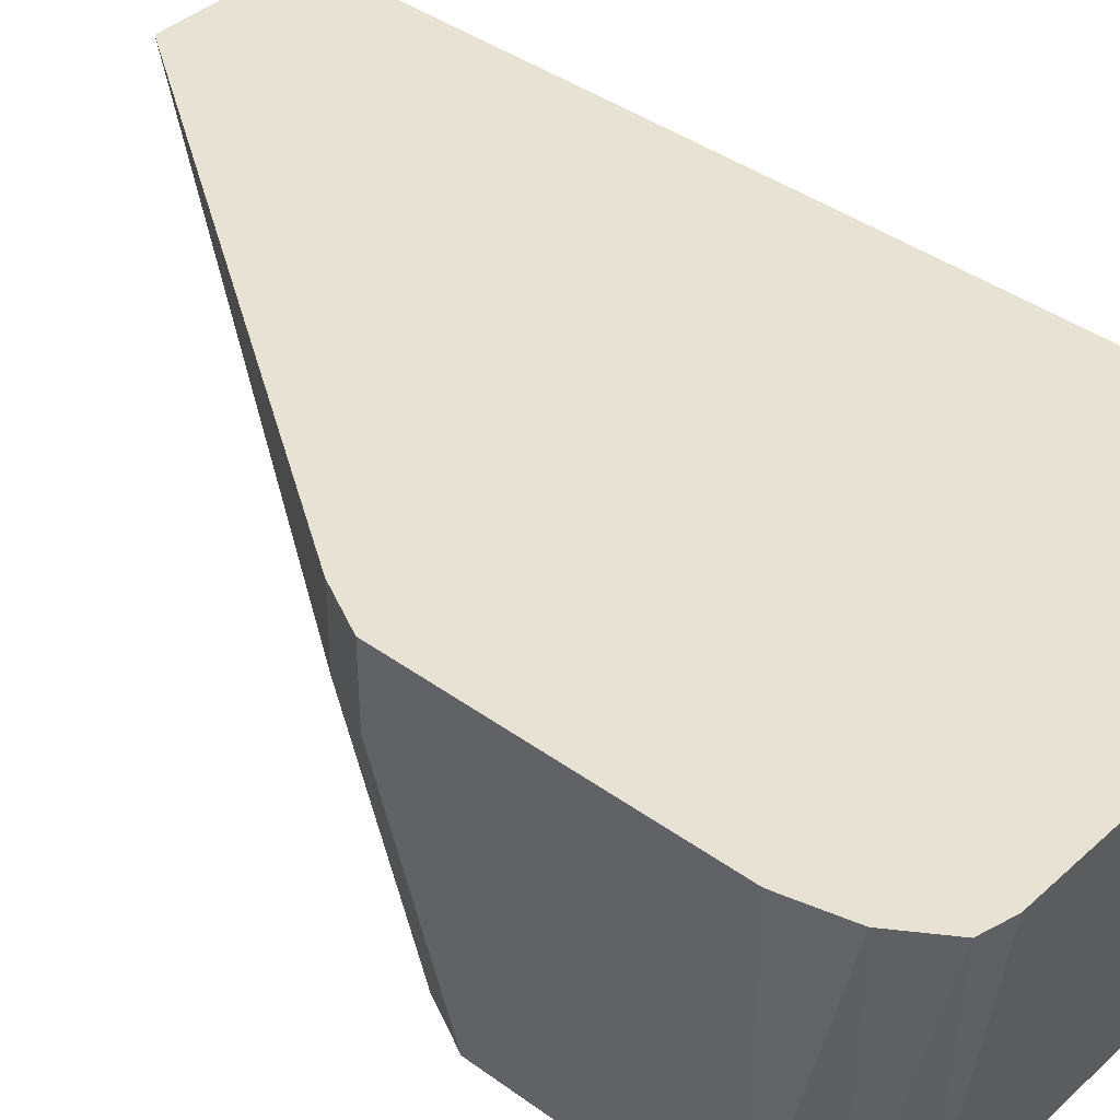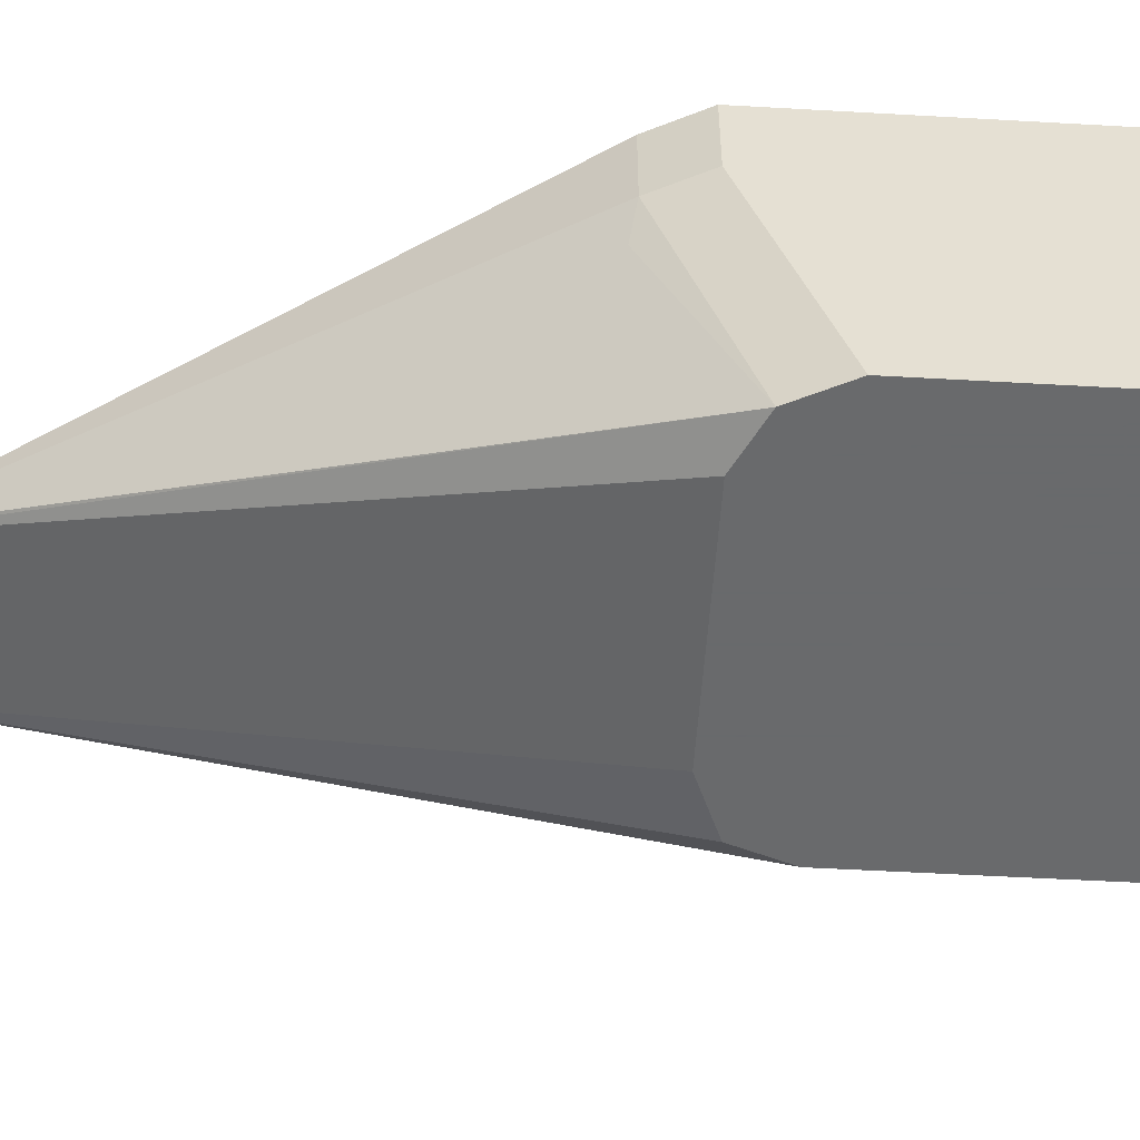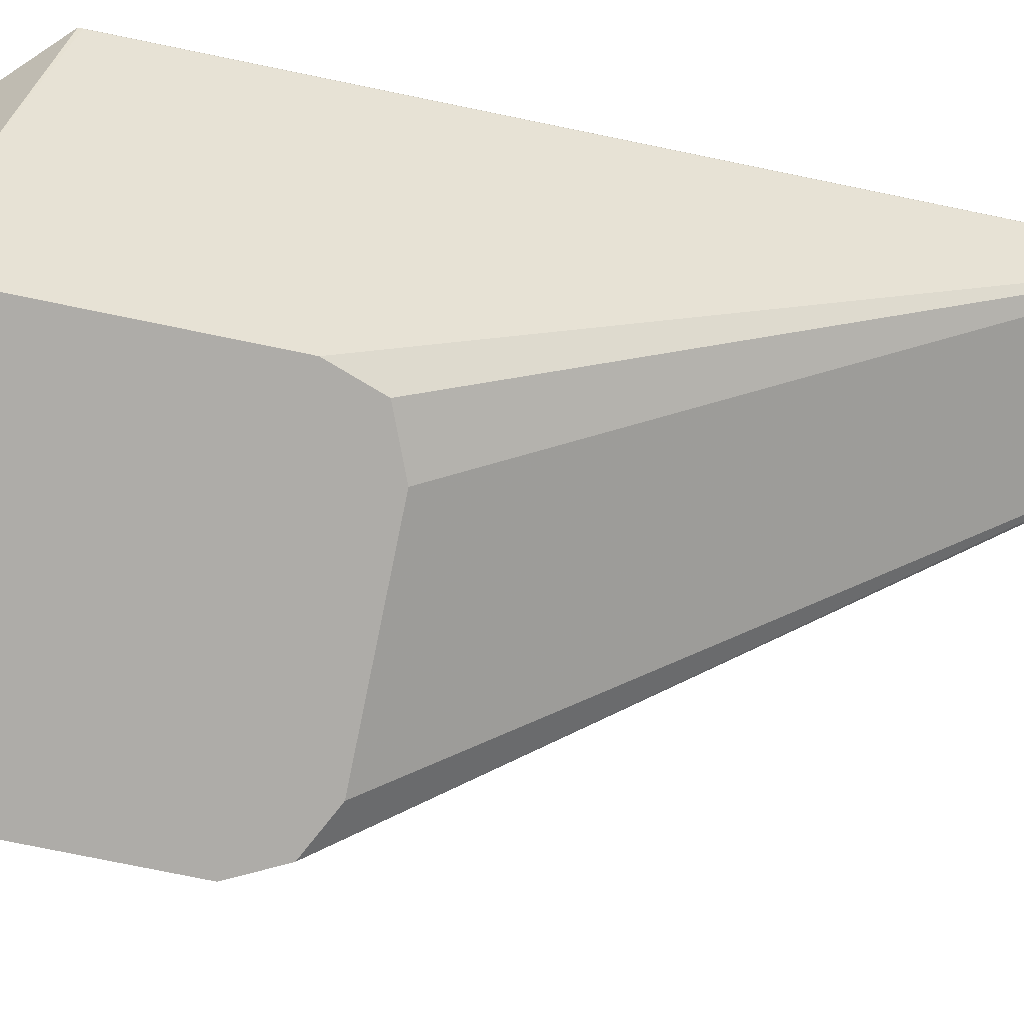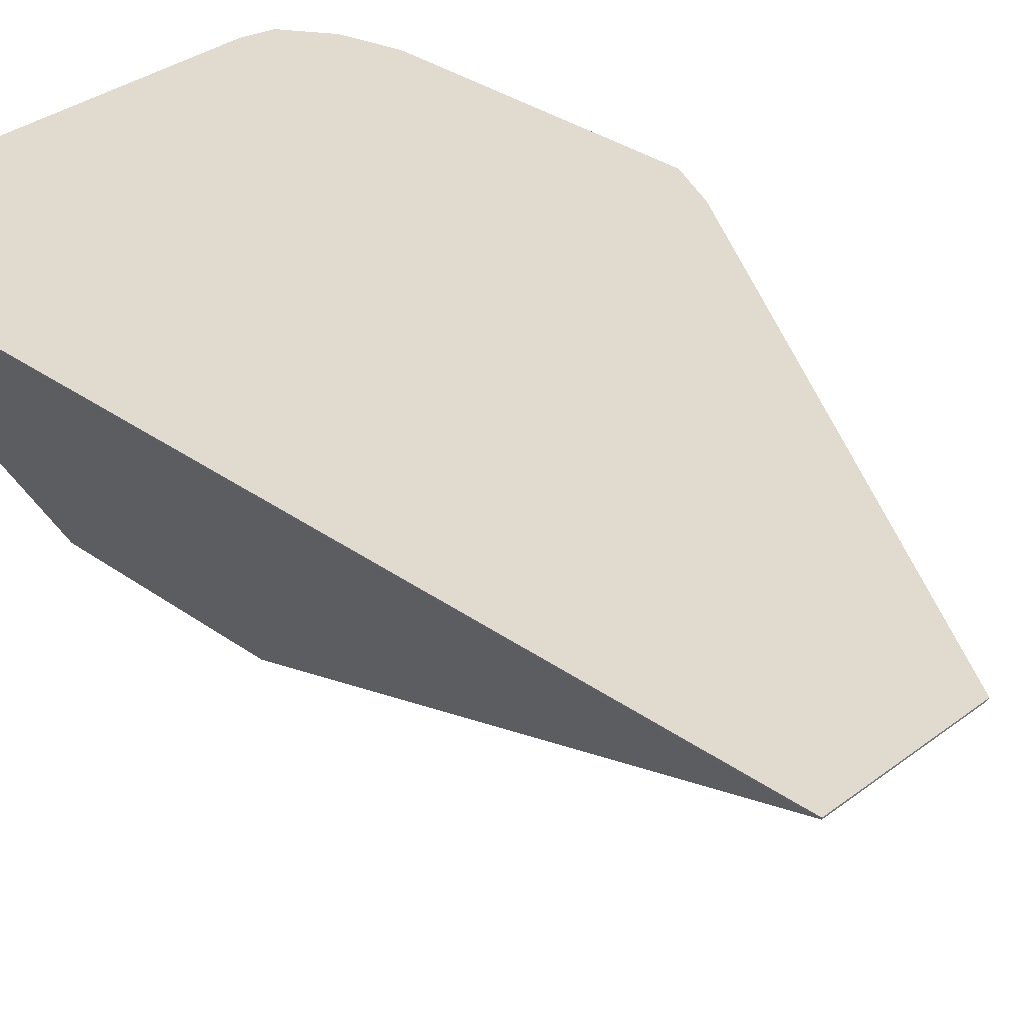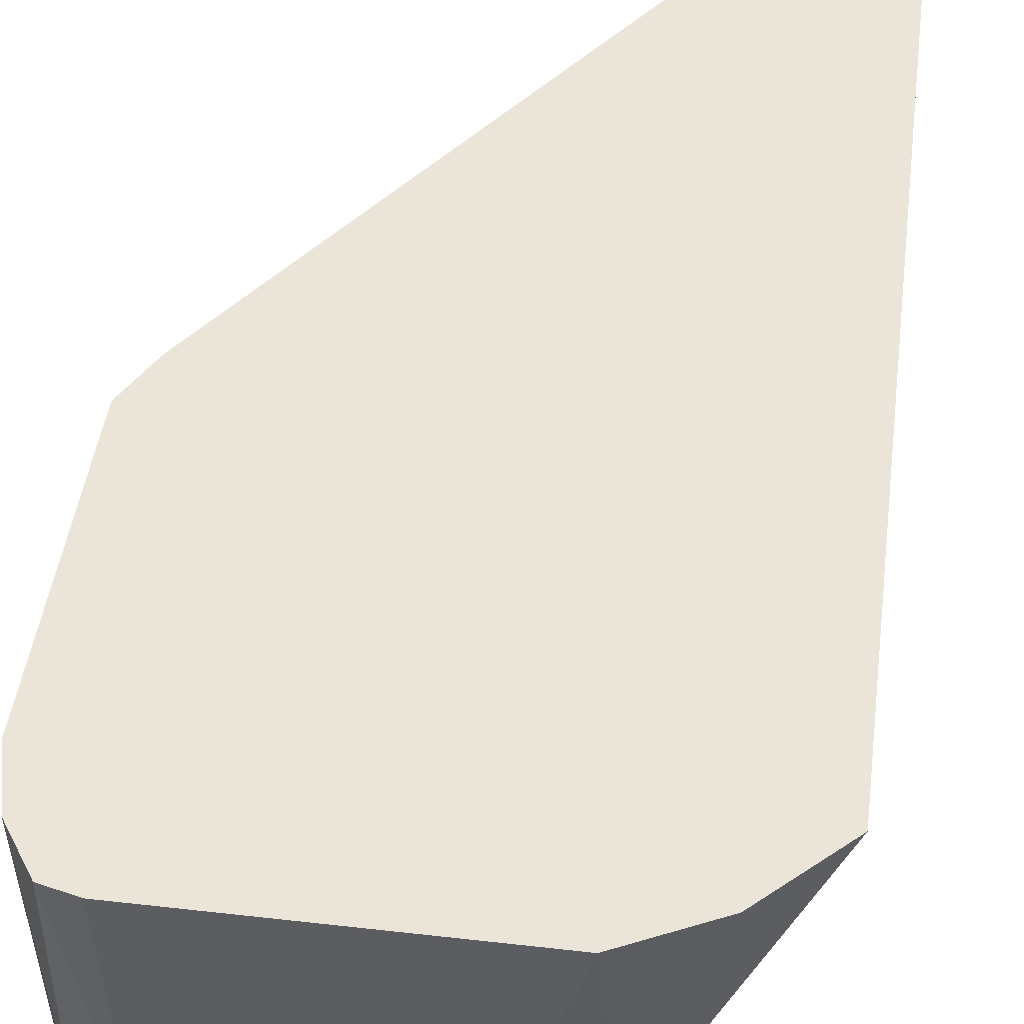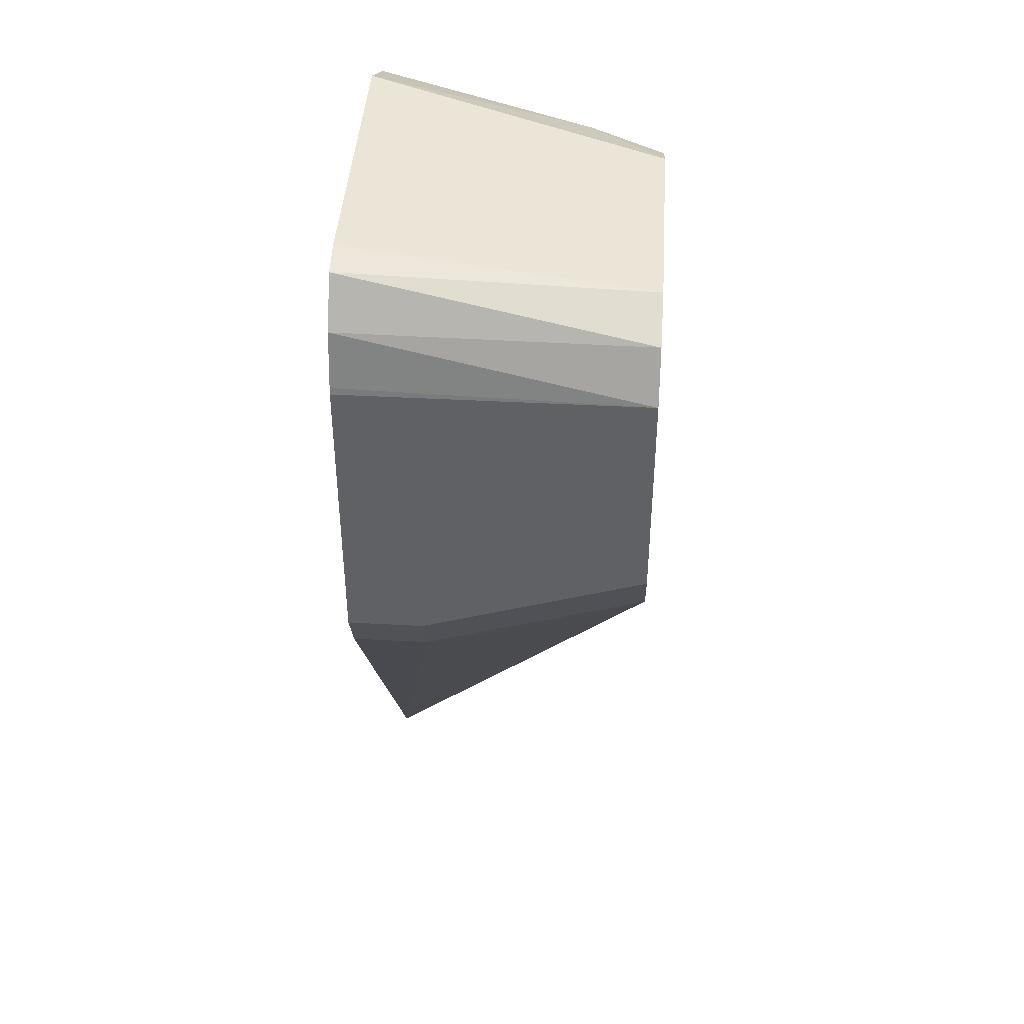
<metadata>
{"format":"obj","ext":"obj","renderer":"f3d","projection":"perspective","resolution":1024,"background":"white","views":[{"elev":40.0,"azim":-48.1,"up":"+Y"},{"elev":-52.9,"azim":-93.5,"up":"+Y"},{"elev":-76.8,"azim":78.4,"up":"+Y"},{"elev":33.6,"azim":134.1,"up":"+Y"},{"elev":45.4,"azim":7.5,"up":"+Y"},{"elev":42.6,"azim":-86.3,"up":"+Z"}]}
</metadata>
<code>
v -0.4978 -0.3051 0.6423
v -0.4924 -0.3051 0.653
v -0.4946 -0.2406 0.6552
v -0.4975 -0.2406 0.6437
v -0.4978 -0.2406 0.6423
v -0.4978 -0.3051 0.5941
v -0.4817 -0.3051 0.6583
v -0.4882 -0.2406 0.6648
v -0.4978 -0.2406 0.578
v -0.4978 -0.2569 0.578
v -0.4924 -0.2569 0.5673
v -0.4924 -0.3051 0.5834
v -0.4656 -0.3051 0.6583
v -0.4814 -0.2406 0.6665
v -0.4977 -0.2406 0.5778
v -0.4897 -0.2649 0.566
v -0.4924 -0.2406 0.5673
v -0.4181 -0.2406 0.456
v -0.4175 -0.2409 0.456
v -0.4817 -0.3051 0.578
v -0.4335 -0.3051 0.6583
v -0.4172 -0.2406 0.6665
v -0.3854 -0.2406 0.456
v -0.3854 -0.2409 0.456
v -0.4335 -0.3051 0.578
v -0.4228 -0.3051 0.653
v -0.4155 -0.289 0.6543
v -0.402 -0.2406 0.6589
v -0.3854 -0.2406 0.6432
v -0.4214 -0.3051 0.583
v -0.3854 -0.2409 0.5621
v -0.4014 -0.273 0.5941
v -0.4068 -0.2837 0.5941
v -0.4175 -0.3051 0.5941
v -0.4054 -0.281 0.6503
v -0.4175 -0.3051 0.6423
v -0.4003 -0.2406 0.658
v -0.3854 -0.2409 0.6423
v -0.3854 -0.2409 0.6263
v -0.4014 -0.273 0.6423
v -0.4068 -0.2837 0.6423
f 23 31 24
f 23 39 31
f 23 38 39
f 23 29 38
f 22 27 28
f 21 27 22
f 12 16 18
f 21 26 27
f 18 23 24
f 19 24 25
f 18 24 19
f 13 22 14
f 13 21 22
f 12 19 20
f 12 18 19
f 24 30 25
f 19 25 20
f 24 31 32
f 31 39 40
f 24 33 34
f 11 18 16
f 38 40 39
f 35 40 38
f 35 41 40
f 35 36 41
f 33 36 34
f 33 41 36
f 32 41 33
f 32 40 41
f 31 40 32
f 29 35 38
f 29 37 35
f 27 37 28
f 27 35 37
f 26 36 35
f 26 35 27
f 24 34 30
f 24 32 33
f 11 17 18
f 3 9 5
f 11 16 12
f 1 13 7
f 1 21 13
f 1 26 21
f 1 36 26
f 1 34 36
f 1 30 34
f 1 25 30
f 1 7 2
f 1 20 25
f 1 6 12
f 1 10 6
f 1 9 10
f 1 4 5
f 1 3 4
f 1 2 3
f 11 15 17
f 1 12 20
f 2 7 8
f 1 5 9
f 3 8 14
f 2 8 3
f 9 15 10
f 10 15 11
f 7 13 14
f 6 11 12
f 6 10 11
f 3 5 4
f 3 15 9
f 7 14 8
f 3 18 17
f 3 23 18
f 3 29 23
f 3 37 29
f 3 28 37
f 3 22 28
f 3 17 15
f 3 14 22

</code>
